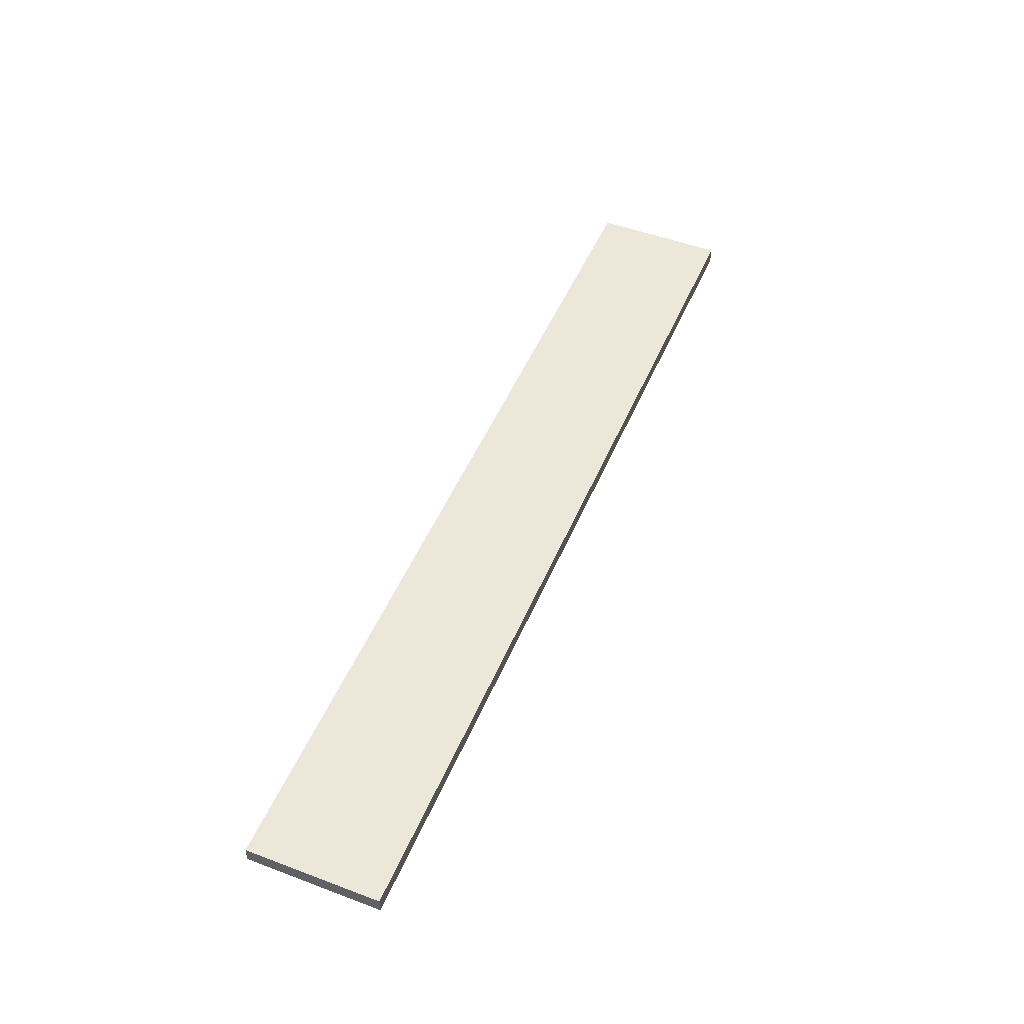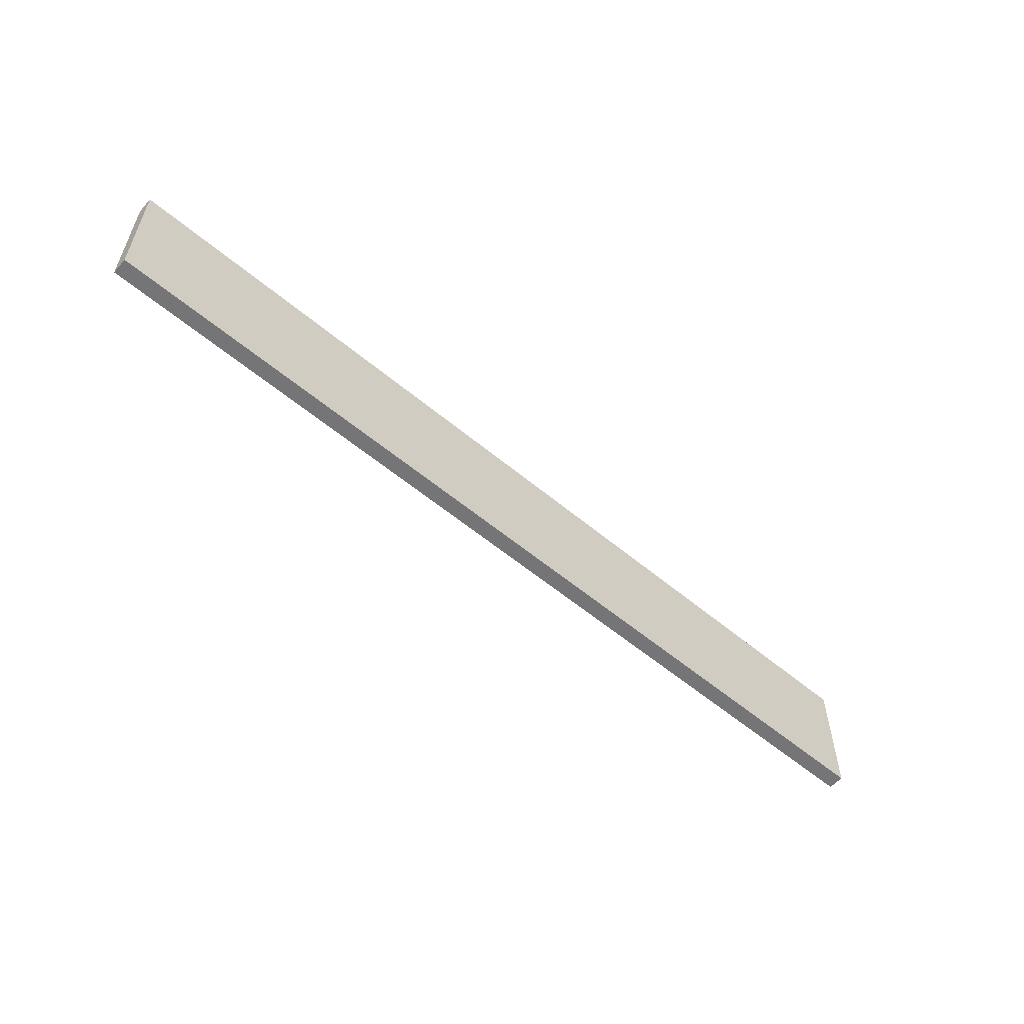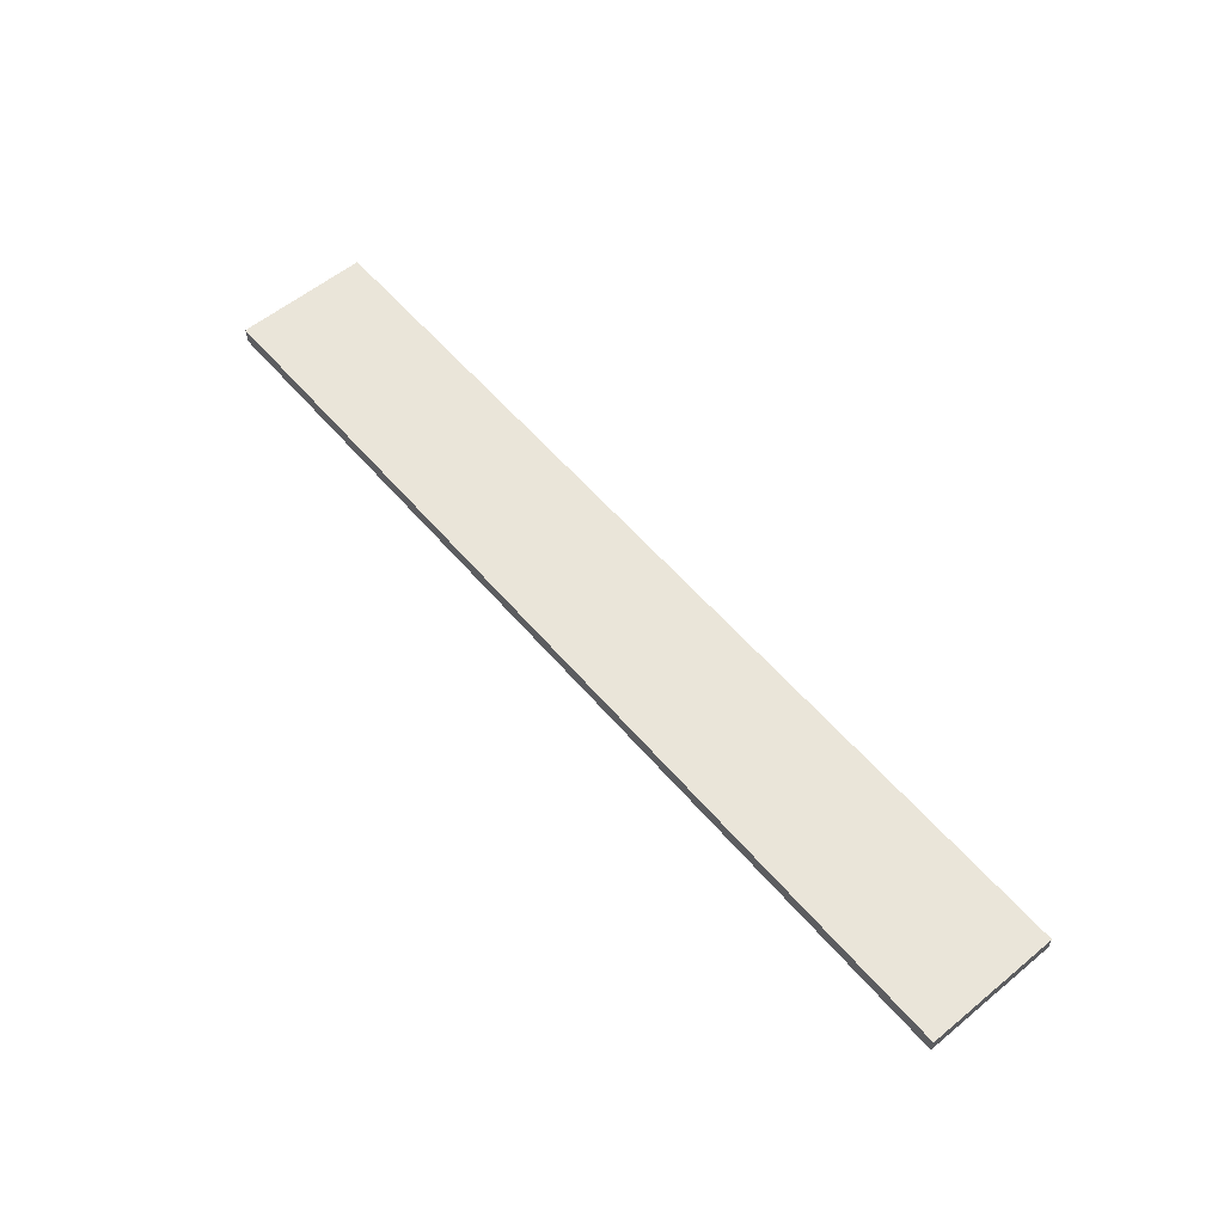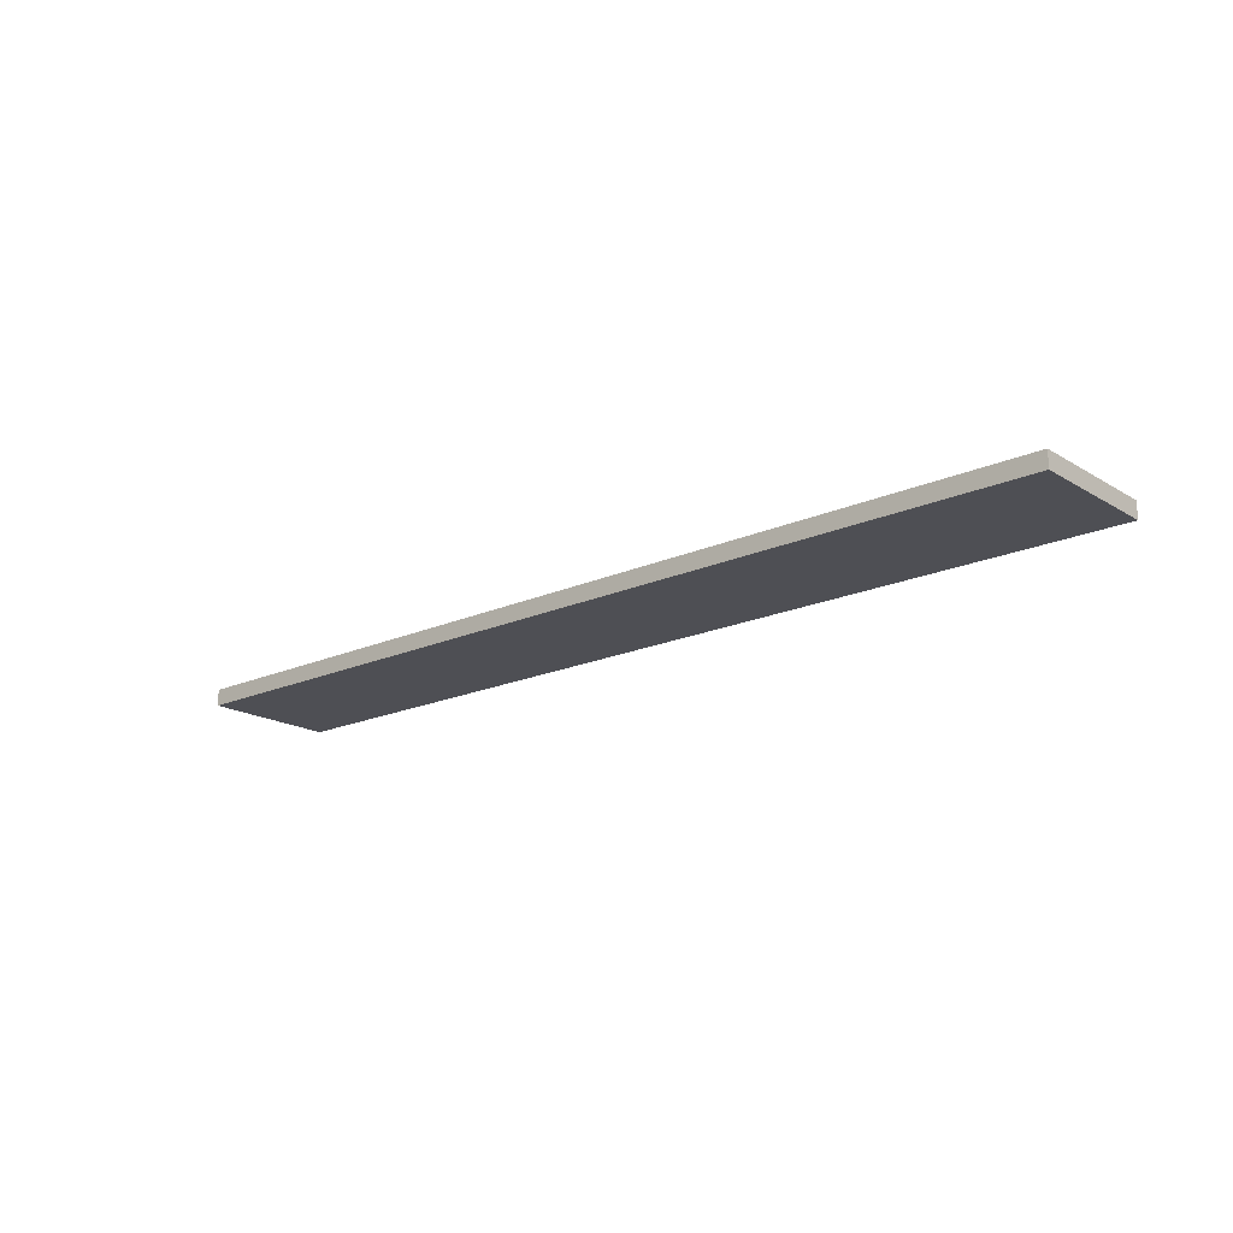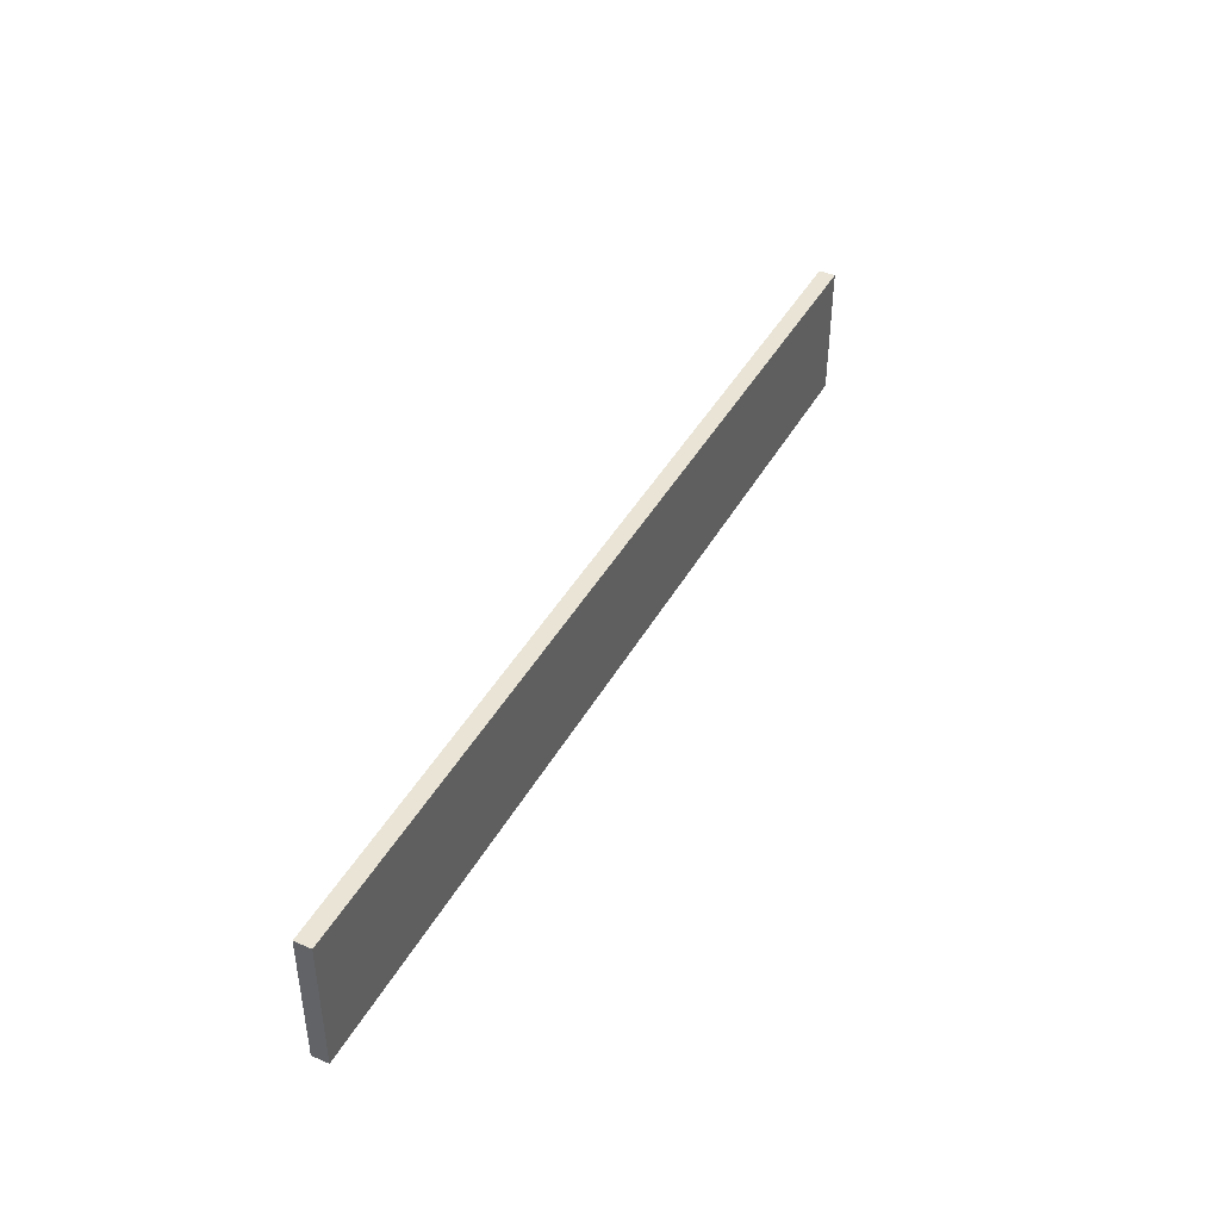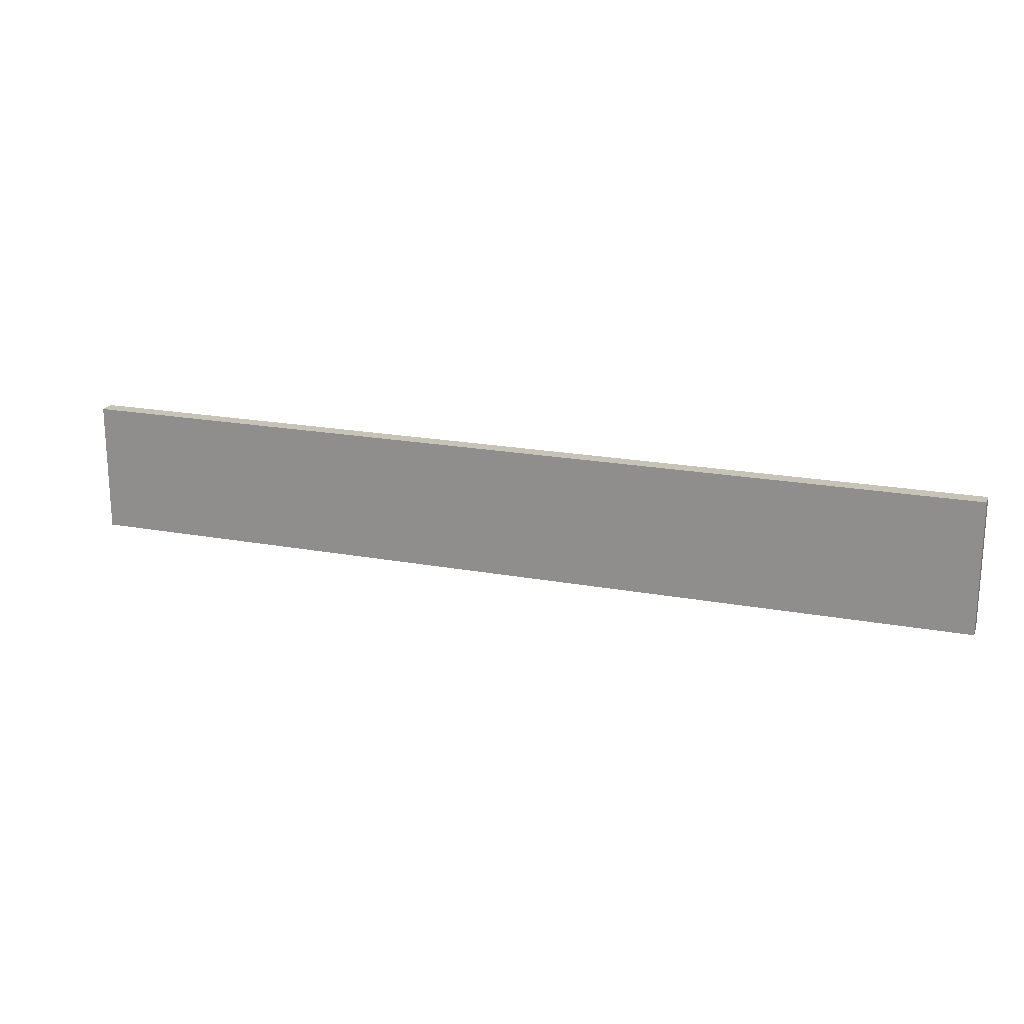
<metadata>
{"format":"obj","ext":"obj","renderer":"f3d","projection":"perspective","resolution":1024,"background":"white","views":[{"elev":49.8,"azim":-67.5,"up":"+Z"},{"elev":-56.6,"azim":138.8,"up":"+Y"},{"elev":58.2,"azim":49.8,"up":"+Z"},{"elev":-18.4,"azim":41.0,"up":"+Z"},{"elev":42.5,"azim":117.1,"up":"+Y"},{"elev":19.6,"azim":19.2,"up":"+Y"}]}
</metadata>
<code>
v 0.4015 -0.2803 -0.03945
v 0.4015 -0.2803 -0.05056
v 0.4015 -0.1894 -0.05056
v -0.2348 -0.1894 -0.03945
v -0.2348 -0.2803 -0.05056
v 0.4015 -0.1894 -0.03945
v -0.2348 -0.2803 -0.03945
v -0.2348 -0.1894 -0.05056
f 1 2 3
f 5 2 1
f 5 3 2
f 6 1 3
f 6 4 1
f 7 5 1
f 7 1 4
f 7 4 5
f 8 5 4
f 8 3 5
f 8 6 3
f 8 4 6

</code>
